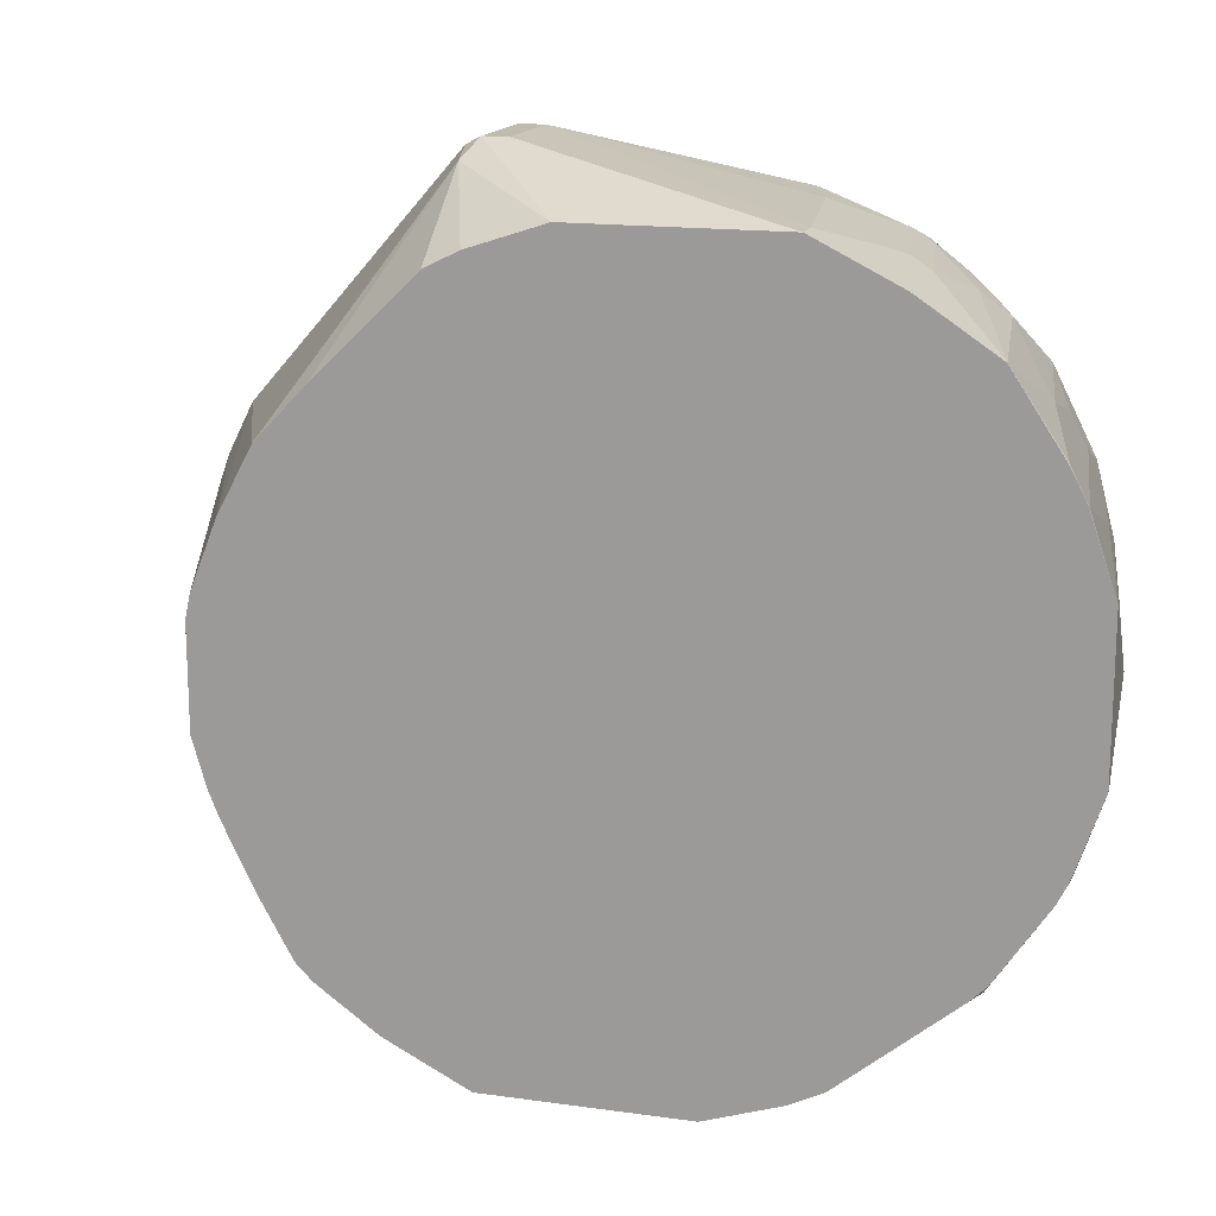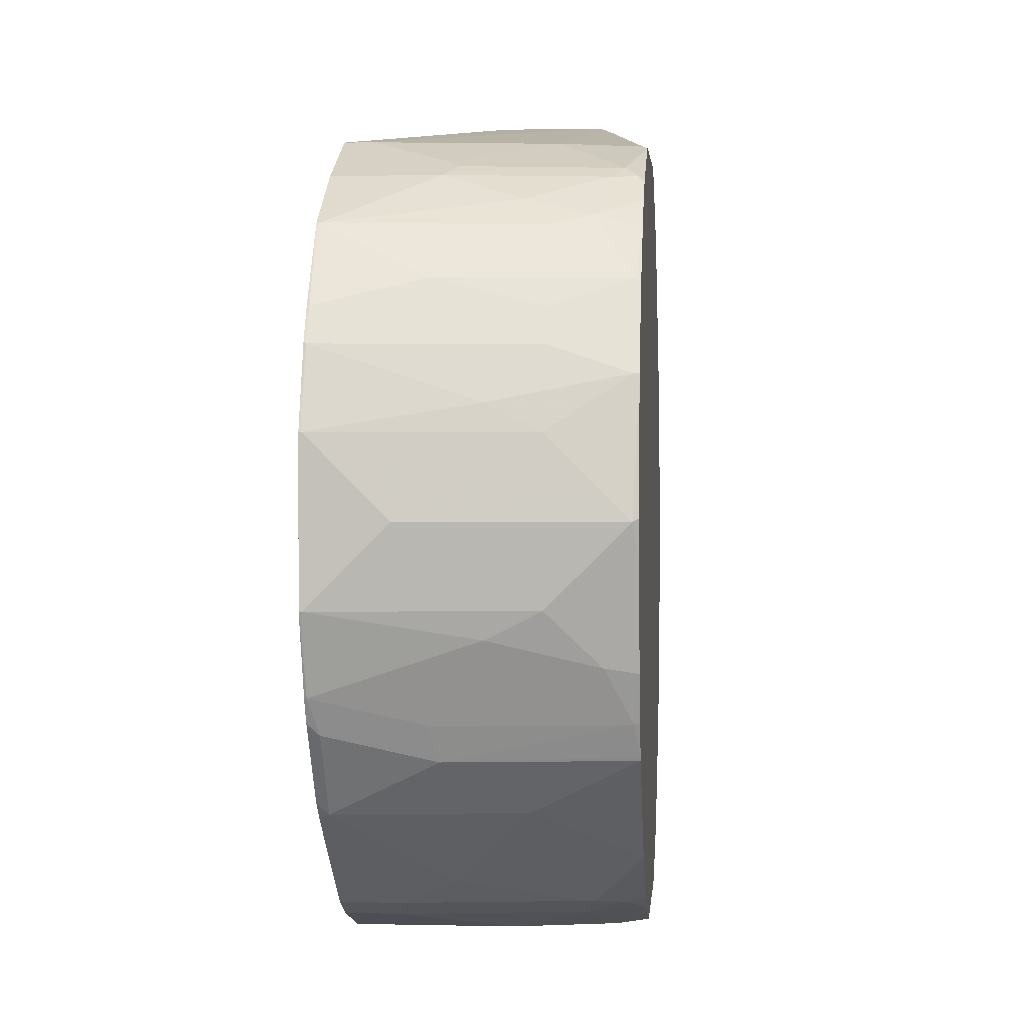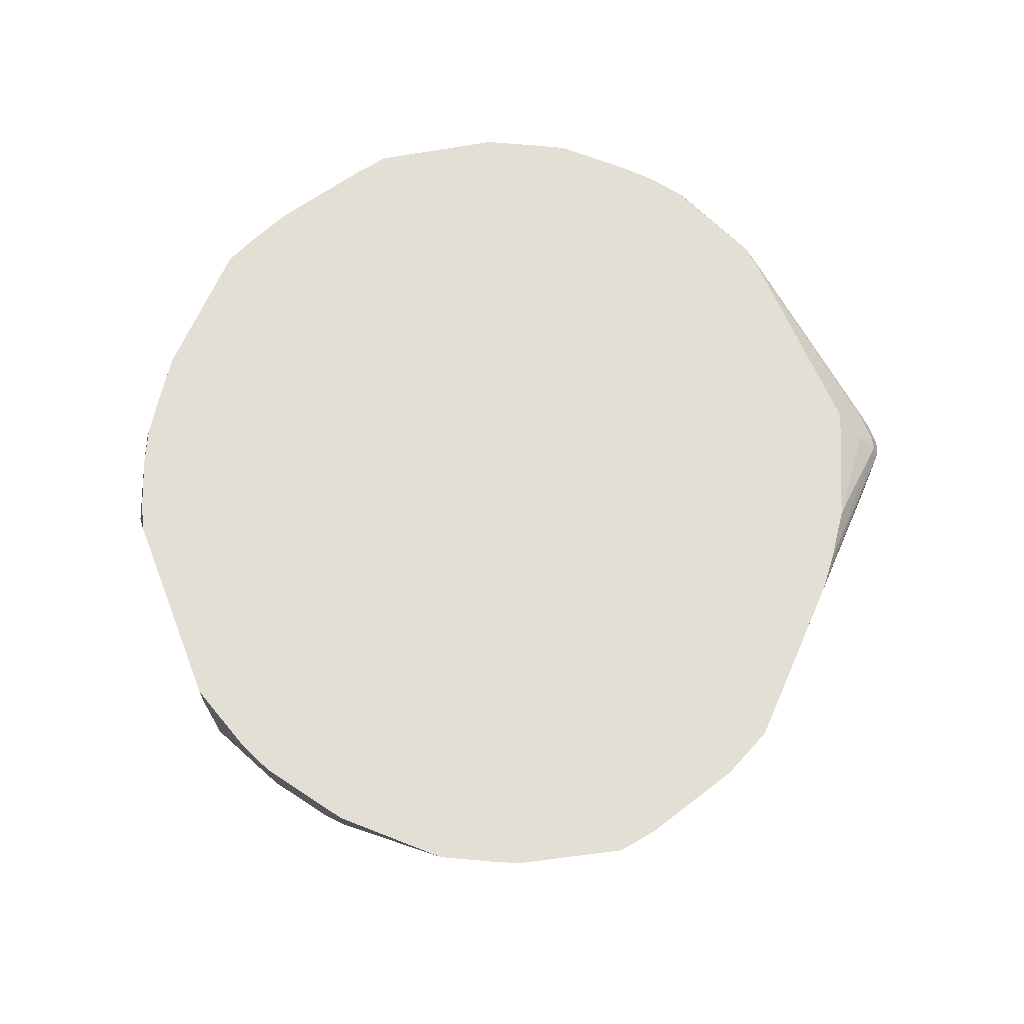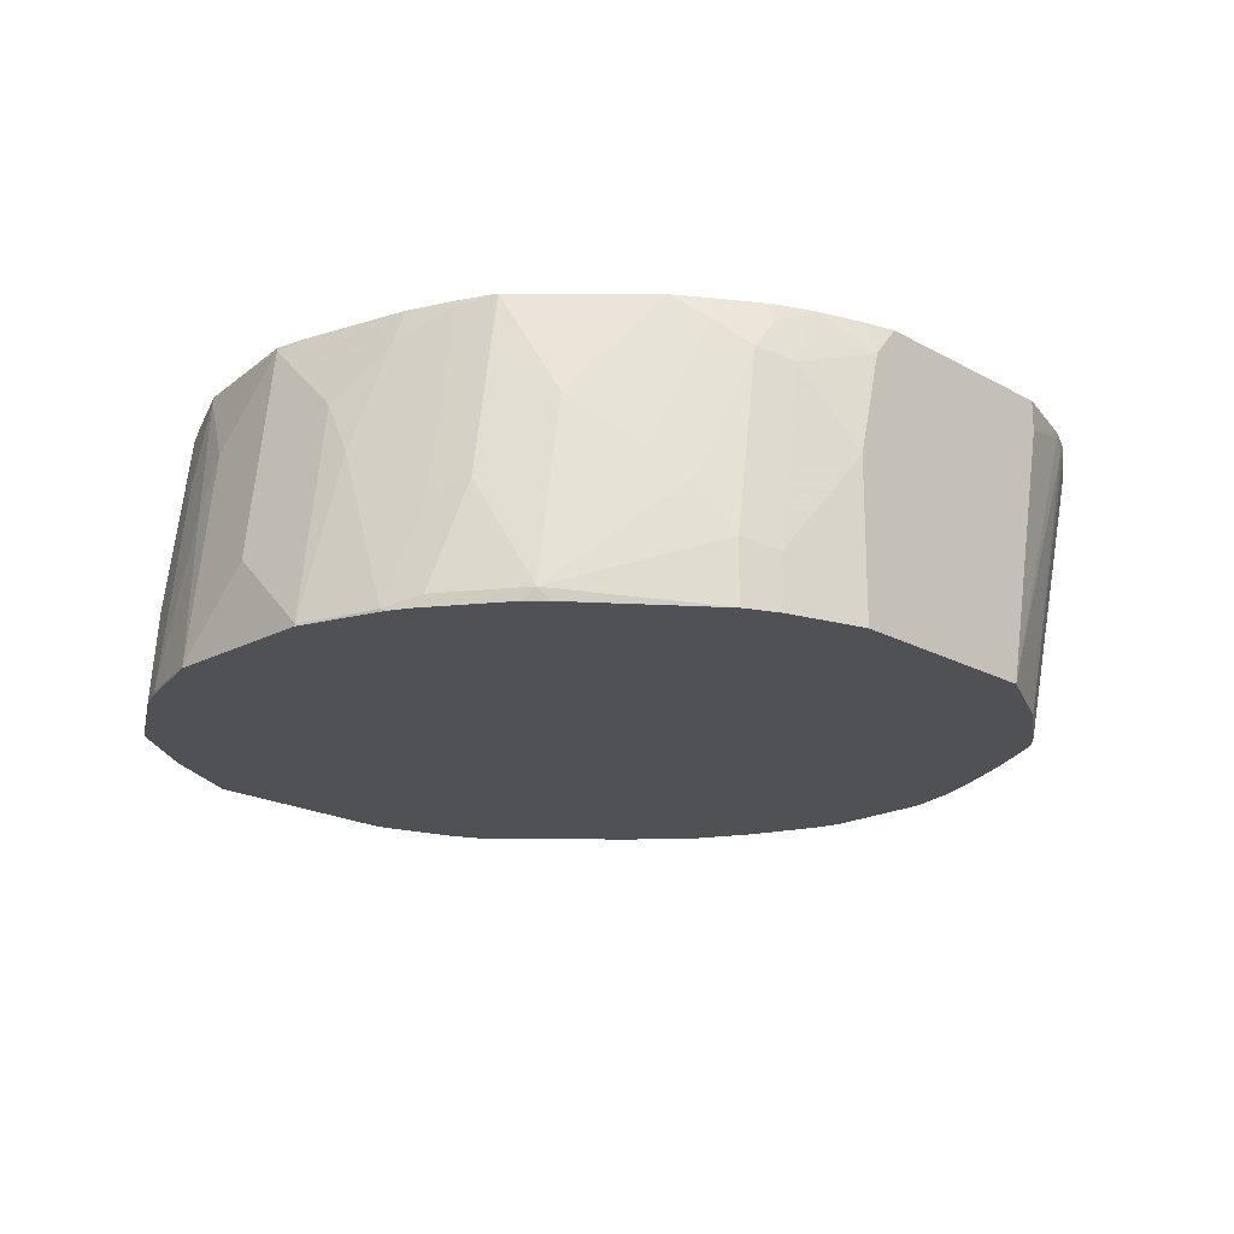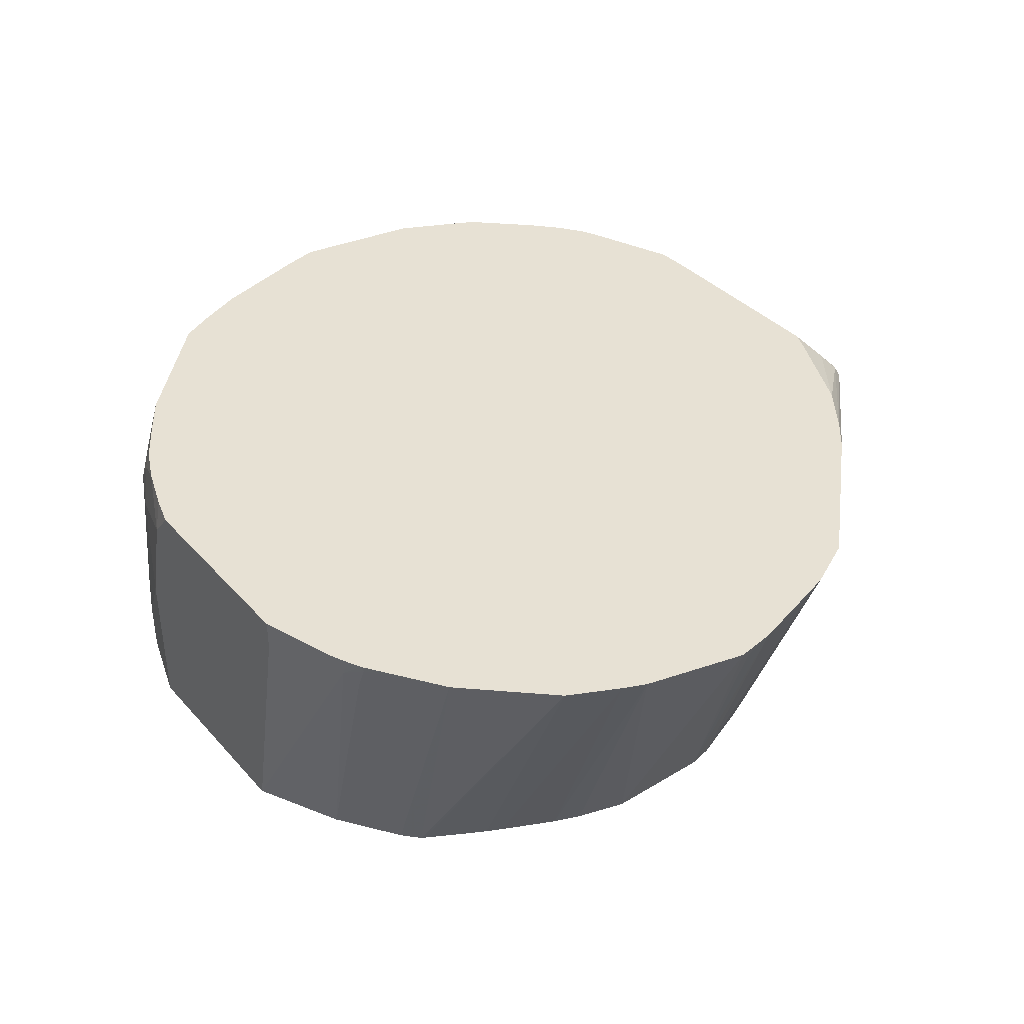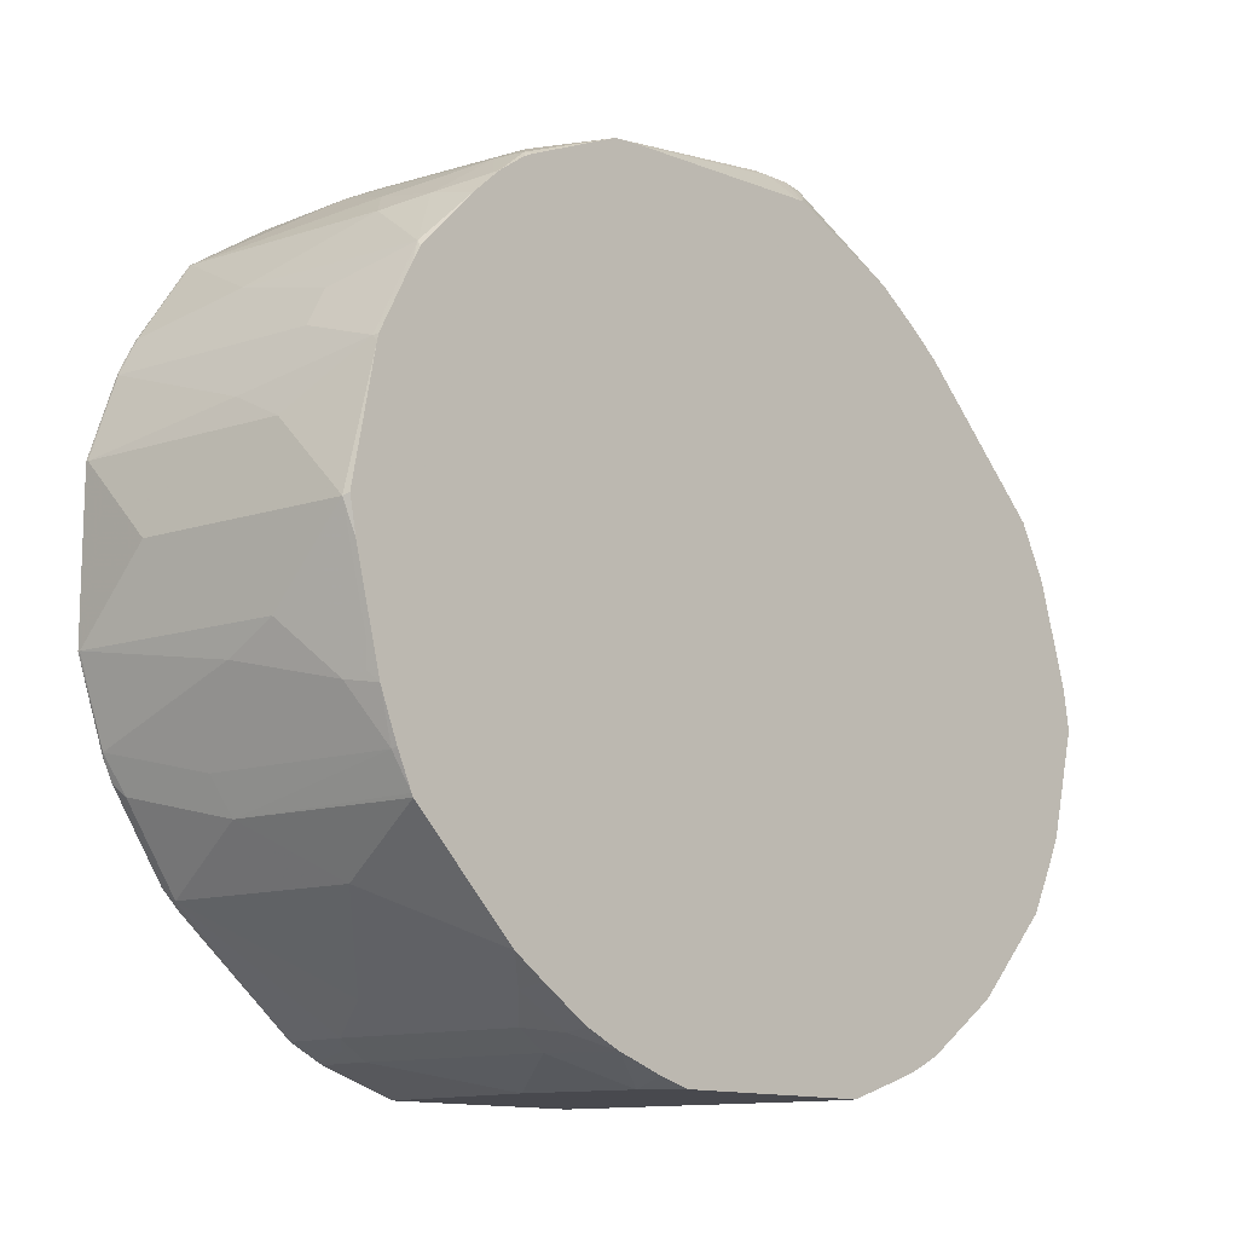
<metadata>
{"format":"obj","ext":"obj","renderer":"f3d","projection":"perspective","resolution":1024,"background":"white","views":[{"elev":15.9,"azim":-163.8,"up":"+Y"},{"elev":1.1,"azim":-85.2,"up":"+Y"},{"elev":66.3,"azim":68.7,"up":"+Z"},{"elev":-19.8,"azim":-45.6,"up":"+Z"},{"elev":39.5,"azim":53.0,"up":"+Z"},{"elev":-12.7,"azim":-45.8,"up":"+Y"}]}
</metadata>
<code>
v -0.7023 -0.3405 0.1277
v -0.7023 -0.3405 -0.002034
v -0.681 -0.3405 0.2128
v -0.7449 -0.3192 0.1916
v -0.7662 -0.3192 0.04257
v -0.7662 -0.3192 -0.002034
v -0.5321 -0.3405 -0.002034
v -0.6855 -0.3329 0.2386
v -0.7236 -0.3192 0.2386
v -0.6598 -0.3405 0.2386
v -0.7556 -0.3086 0.2235
v -0.7733 -0.305 0.1986
v -0.7946 -0.305 0.04968
v -0.7803 -0.3121 0.03548
v -0.7703 -0.3172 -0.002034
v -0.474 -0.3115 -0.002034
v -0.4151 -0.3139 0.2235
v -0.4257 -0.3192 0.2341
v -0.4896 -0.3405 0.2128
v -0.7525 -0.3055 0.2386
v -0.4896 -0.3405 0.2386
v -0.791 -0.2802 0.2377
v -0.7946 -0.2837 0.2199
v -0.8159 -0.2837 0.09224
v -0.7946 -0.305 -0.002034
v -0.7855 -0.3096 -0.002034
v -0.901 -0.2199 0.007104
v -0.4612 -0.305 -0.002034
v -0.4044 -0.3059 0.2128
v -0.3974 -0.305 0.2341
v -0.3988 -0.3063 0.2386
v -0.4101 -0.3119 0.2386
v -0.4257 -0.3192 0.2386
v -0.4302 -0.3209 0.2386
v -0.7892 -0.2811 0.2386
v -0.8159 -0.2625 0.2386
v -0.8797 -0.2199 0.1561
v -0.8372 -0.2625 0.1135
v -0.8918 -0.2245 -0.002034
v -0.9223 -0.1773 0.09224
v -0.9435 -0.1561 0.007104
v -0.9056 -0.2107 -0.002034
v -0.8987 -0.2176 -0.002034
v -0.4102 -0.2689 -0.002034
v -0.3959 -0.3043 0.2386
v -0.3362 -0.2623 0.2386
v -0.8372 -0.2412 0.2386
v -0.901 -0.1773 0.2386
v -0.9023 -0.1747 0.2386
v -0.9152 -0.1489 0.2341
v -0.9365 -0.1489 0.08515
v -0.9578 -0.1277 1.518e-05
v -0.9481 -0.1469 -0.002034
v -0.3966 -0.2561 -0.002034
v -0.3279 -0.2535 0.2386
v -0.9143 -0.1481 0.2386
v -0.9289 -0.1108 0.2386
v -0.9365 -0.1064 0.2128
v -0.9578 -0.1064 0.06386
v -0.9791 -0.0638 1.518e-05
v -0.9791 -0.0638 -0.002034
v -0.9573 -0.1277 -0.002034
v -0.9557 -0.1317 -0.002034
v -0.3949 -0.2533 -0.002034
v -0.2723 -0.1937 0.2386
v -0.9329 -0.1029 0.2306
v -0.9356 -0.0842 0.2386
v -0.9365 -0.08514 0.2341
v -0.9578 -0.02127 0.2128
v -0.9578 -0.0638 0.1703
v -0.9578 -0.08514 0.1277
v -0.9791 -0.04253 0.0213
v -0.9791 0.0638 -0.002034
v -0.3761 -0.2199 -0.002034
v -0.251 -0.1511 0.2386
v -0.3675 -0.2043 -0.002034
v -0.3611 -0.1915 -0.002034
v -0.9502 -0.02567 0.2386
v -0.9578 -0 0.2341
v -0.9791 -0 0.06386
v -0.9791 0.0638 1.518e-05
v -0.9578 0.1277 1.518e-05
v -0.9567 0.1297 -0.002034
v -0.2426 -0.1321 0.2386
v -0.3399 -0.1476 -0.002034
v -0.9556 0.0022 0.2386
v -0.9365 0.1019 0.2386
v -0.9365 0.1064 0.2341
v -0.9578 0.02127 0.2128
v -0.9791 0.04253 0.0213
v -0.9578 0.0638 0.1703
v -0.9578 0.08514 0.1277
v -0.9578 0.1064 0.06386
v -0.9365 0.1277 0.1703
v -0.9365 0.1489 0.08515
v -0.9435 0.1561 1.518e-05
v -0.951 0.1412 -0.002034
v -0.2213 -0.04694 0.2386
v -0.3311 -0.1256 -0.002034
v -0.3193 -0.08514 -0.002034
v -0.9354 0.1069 0.2386
v -0.9141 0.1495 0.2386
v -0.9152 0.1489 0.2341
v -0.9223 0.1561 0.1703
v -0.9223 0.1773 0.08515
v -0.9436 0.1553 -0.002034
v -0.901 0.2199 1.518e-05
v -0.901 0.2199 -0.002034
v -0.2271 -0.03547 0.227
v -0.2266 -0.01373 0.2386
v -0.3193 0.002 -0.002034
v -0.9085 0.1607 0.2386
v -0.901 0.1773 0.2341
v -0.8797 0.2199 0.1703
v -0.8585 0.2412 0.149
v -0.8372 0.2625 0.08515
v -0.8372 0.2625 -0.002034
v -0.246 0.05194 0.2386
v -0.3236 0.02127 -0.002034
v -0.2483 0.0496 0.227
v -0.9024 0.1721 0.2386
v -0.8619 0.2287 0.2022
v -0.8995 0.1759 0.2386
v -0.8585 0.2199 0.2386
v -0.8159 0.2625 0.2128
v -0.8194 0.2713 0.09579
v -0.8216 0.2703 -0.002034
v -0.251 0.06827 0.2386
v -0.3411 0.06614 -0.002034
v -0.8357 0.2413 0.2386
v -0.8372 0.2412 0.2341
v -0.8088 0.2633 0.2341
v -0.7982 0.2713 0.2235
v -0.7875 0.2767 0.2128
v -0.8088 0.2767 0.08515
v -0.7803 0.2909 0.0213
v -0.7803 0.2909 -0.002034
v -0.2723 0.1108 0.2386
v -0.3471 0.08054 -0.002034
v -0.8132 0.2578 0.2386
v -0.8043 0.2623 0.2386
v -0.7281 0.2957 0.2386
v -0.7449 0.2979 0.1703
v -0.7662 0.2979 0.0213
v -0.779 0.2915 -0.002034
v -0.3149 0.1534 0.2386
v -0.3761 0.1347 -0.002034
v -0.4967 0.3334 0.1135
v -0.7236 0.2963 0.2386
v -0.5428 0.3352 0.2022
v -0.5321 0.3405 0.1916
v -0.7236 0.2979 0.2341
v -0.7662 0.2979 -0.002034
v -0.3787 0.2172 0.2386
v -0.4176 0.1783 -0.002034
v -0.5037 0.3263 0.07806
v -0.5109 0.3405 0.1064
v -0.4967 0.3334 0.1986
v -0.7023 0.2979 0.2386
v -0.5321 0.3334 0.2057
v -0.5109 0.3334 0.2057
v -0.5109 0.3405 0.1916
v -0.5321 0.3405 0.1064
v -0.596 0.2979 -0.002034
v -0.4022 0.2363 0.2386
v -0.5037 0.2625 -0.002034
v -0.5321 0.2767 -0.002034
v -0.5003 0.3299 0.2075
v -0.5366 0.3043 0.2386
v -0.5109 0.3192 0.2208
v -0.5321 0.3043 0.2386
v -0.4395 0.2629 0.2386
v -0.5161 0.2977 0.2386
f 88 91 89
f 87 101 88
f 88 93 92
f 94 103 113
f 88 103 94
f 88 102 103
f 88 101 102
f 88 92 91
f 82 96 83
f 84 99 100
f 84 85 99
f 83 96 97
f 82 105 96
f 82 95 105
f 82 94 95
f 82 93 88
f 82 88 94
f 84 100 98
f 94 113 104
f 102 112 113
f 94 105 95
f 110 111 119
f 109 111 110
f 81 93 82
f 107 117 108
f 107 116 117
f 107 115 116
f 107 114 115
f 105 114 107
f 94 104 105
f 105 113 114
f 102 113 103
f 98 111 109
f 98 100 111
f 98 109 110
f 96 108 106
f 96 107 108
f 96 105 107
f 96 106 97
f 104 113 105
f 81 92 93
f 60 70 69
f 81 89 91
f 60 81 73
f 60 90 81
f 60 80 90
f 60 72 80
f 59 71 60
f 58 66 68
f 58 71 59
f 58 70 71
f 58 69 70
f 58 79 69
f 58 68 79
f 57 68 66
f 57 67 68
f 57 66 58
f 54 65 55
f 110 119 120
f 52 63 53
f 60 73 61
f 60 71 70
f 60 69 72
f 64 74 65
f 81 90 89
f 80 89 90
f 79 89 80
f 79 88 89
f 79 87 88
f 79 86 87
f 78 86 79
f 75 85 84
f 81 91 92
f 75 77 85
f 73 81 82
f 69 80 72
f 69 79 80
f 67 79 68
f 67 78 79
f 65 77 75
f 65 76 77
f 65 74 76
f 73 82 83
f 110 120 118
f 144 151 163
f 113 122 114
f 150 159 160
f 150 162 151
f 150 161 162
f 150 160 161
f 149 159 150
f 148 158 154
f 148 162 158
f 148 157 162
f 148 156 157
f 147 156 148
f 147 155 156
f 146 148 154
f 144 163 153
f 144 153 145
f 143 151 144
f 143 152 151
f 142 152 143
f 151 162 157
f 151 157 163
f 153 163 157
f 153 157 164
f 52 62 63
f 170 173 172
f 170 171 173
f 168 170 172
f 165 168 172
f 161 171 170
f 161 168 162
f 161 170 168
f 142 151 152
f 160 171 161
f 159 169 160
f 158 168 165
f 158 162 168
f 156 164 157
f 156 167 164
f 156 166 167
f 155 166 156
f 154 158 165
f 160 169 171
f 112 121 113
f 142 150 151
f 138 148 146
f 125 132 133
f 125 131 132
f 122 131 125
f 122 130 131
f 122 124 130
f 119 128 120
f 119 129 128
f 118 120 128
f 116 127 117
f 116 126 127
f 116 125 126
f 115 122 125
f 115 125 116
f 114 122 115
f 113 124 122
f 113 123 124
f 113 121 123
f 125 133 126
f 126 133 134
f 126 134 135
f 126 135 136
f 138 147 148
f 138 139 147
f 136 145 137
f 136 144 145
f 135 143 144
f 135 144 136
f 134 143 135
f 134 142 143
f 142 149 150
f 133 142 134
f 132 141 142
f 132 140 141
f 130 132 131
f 130 140 132
f 128 139 138
f 128 129 139
f 127 136 137
f 126 136 127
f 132 142 133
f 52 61 62
f 54 64 65
f 52 59 60
f 7 16 17
f 5 15 6
f 5 14 15
f 5 13 14
f 4 13 5
f 4 12 13
f 4 11 12
f 4 9 11
f 3 10 8
f 3 9 4
f 3 8 9
f 2 16 7
f 2 28 16
f 2 44 28
f 2 54 44
f 2 64 54
f 2 74 64
f 7 17 18
f 7 18 19
f 8 10 21
f 8 21 34
f 8 165 172
f 8 154 165
f 8 146 154
f 8 138 146
f 8 128 138
f 8 118 128
f 8 110 118
f 8 98 110
f 2 76 74
f 8 84 98
f 8 65 75
f 8 55 65
f 8 46 55
f 8 45 46
f 8 31 45
f 8 32 31
f 8 33 32
f 8 34 33
f 8 75 84
f 2 77 76
f 2 85 77
f 2 99 85
f 2 53 63
f 2 42 53
f 2 43 42
f 2 39 43
f 2 25 39
f 2 26 25
f 2 15 26
f 2 6 15
f 2 63 62
f 1 6 2
f 1 4 5
f 1 3 4
f 1 10 3
f 1 21 10
f 1 19 21
f 1 7 19
f 1 2 7
f 52 60 61
f 1 5 6
f 8 172 173
f 2 62 61
f 2 73 83
f 2 100 99
f 2 111 100
f 2 119 111
f 2 129 119
f 2 139 129
f 2 155 147
f 2 166 155
f 2 167 166
f 2 61 73
f 2 164 167
f 2 145 153
f 2 137 145
f 2 127 137
f 2 117 127
f 2 108 117
f 2 106 108
f 2 97 106
f 2 83 97
f 2 153 164
f 8 173 171
f 2 147 139
f 8 169 159
f 27 38 37
f 27 43 39
f 27 42 43
f 27 53 42
f 27 41 53
f 27 40 41
f 27 37 40
f 25 27 39
f 24 38 27
f 23 37 38
f 23 36 37
f 22 36 23
f 22 35 36
f 20 35 22
f 19 34 21
f 18 34 19
f 18 33 34
f 28 44 29
f 29 44 30
f 30 45 31
f 30 44 46
f 51 59 52
f 8 171 169
f 51 58 59
f 50 58 51
f 50 57 58
f 50 56 57
f 49 56 50
f 46 54 55
f 18 32 33
f 44 54 46
f 40 52 41
f 40 51 52
f 40 50 51
f 40 49 50
f 40 48 49
f 37 47 48
f 37 48 40
f 36 47 37
f 41 52 53
f 17 32 18
f 30 46 45
f 17 30 31
f 8 56 49
f 8 57 56
f 8 67 57
f 8 78 67
f 8 86 78
f 8 87 86
f 8 101 87
f 8 112 102
f 8 49 48
f 8 121 112
f 8 124 123
f 8 130 124
f 8 140 130
f 8 141 140
f 8 142 141
f 17 31 32
f 8 149 142
f 8 159 149
f 8 123 121
f 8 48 47
f 8 102 101
f 8 36 35
f 16 28 17
f 8 47 36
f 14 26 15
f 17 29 30
f 13 27 25
f 17 28 29
f 13 26 14
f 13 25 26
f 12 24 13
f 13 24 27
f 12 23 38
f 11 23 12
f 11 22 23
f 11 20 22
f 9 20 11
f 8 20 9
f 12 38 24
f 8 35 20

</code>
